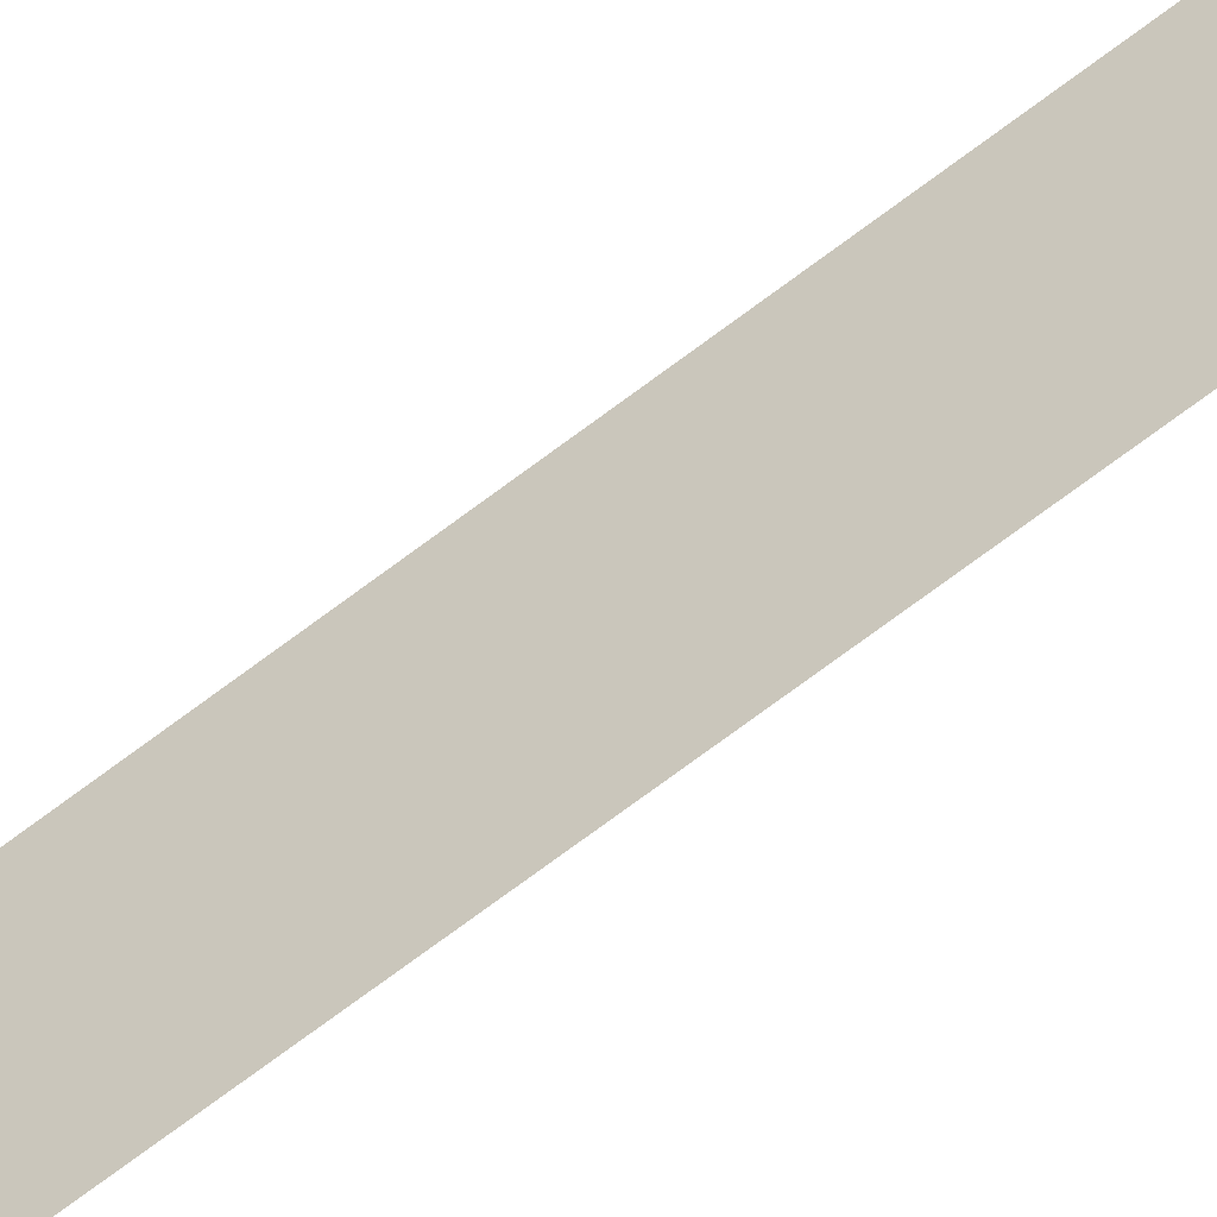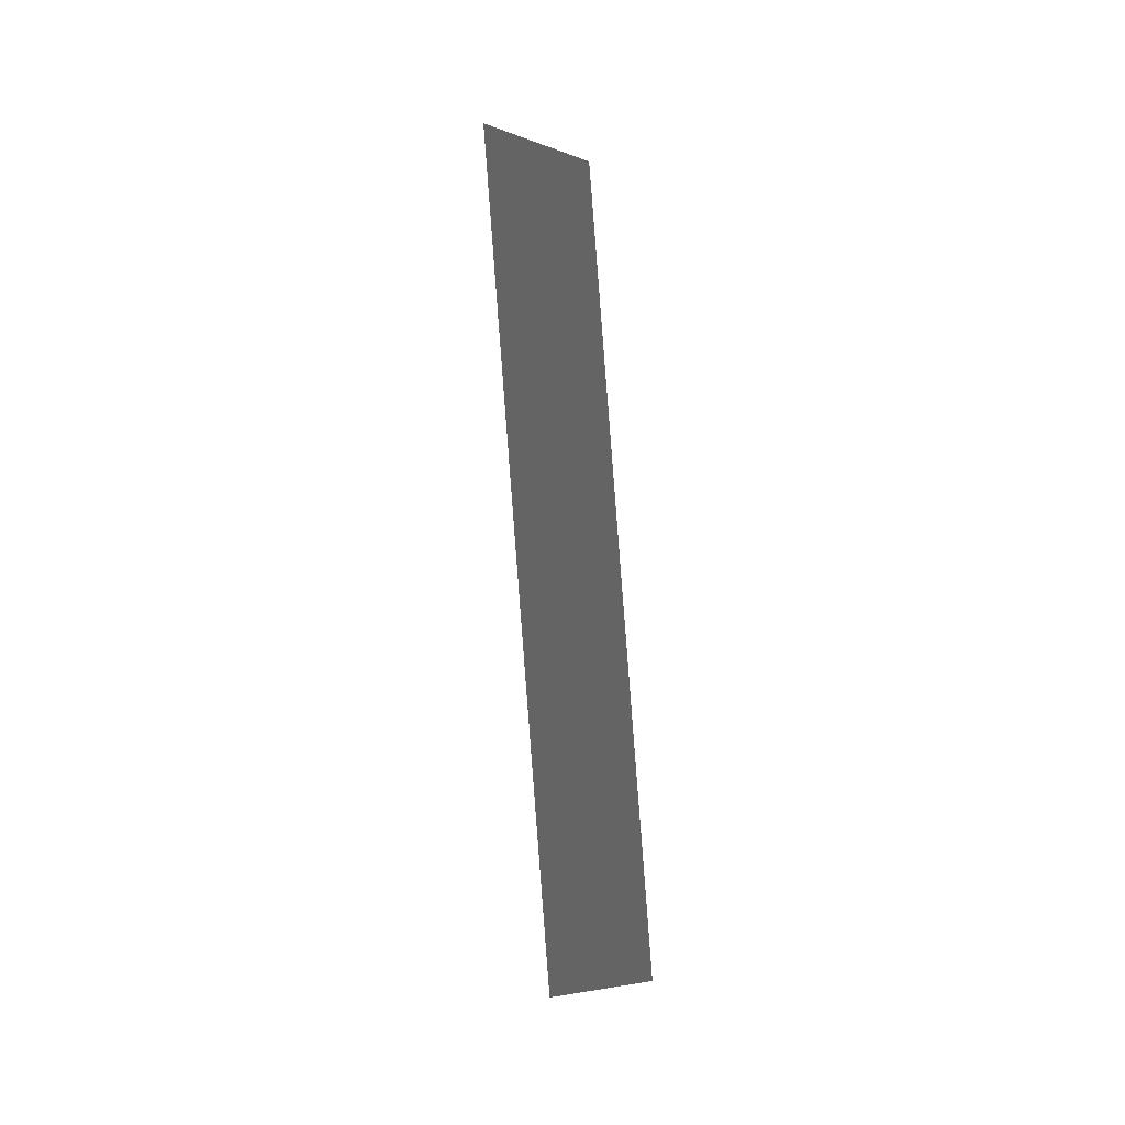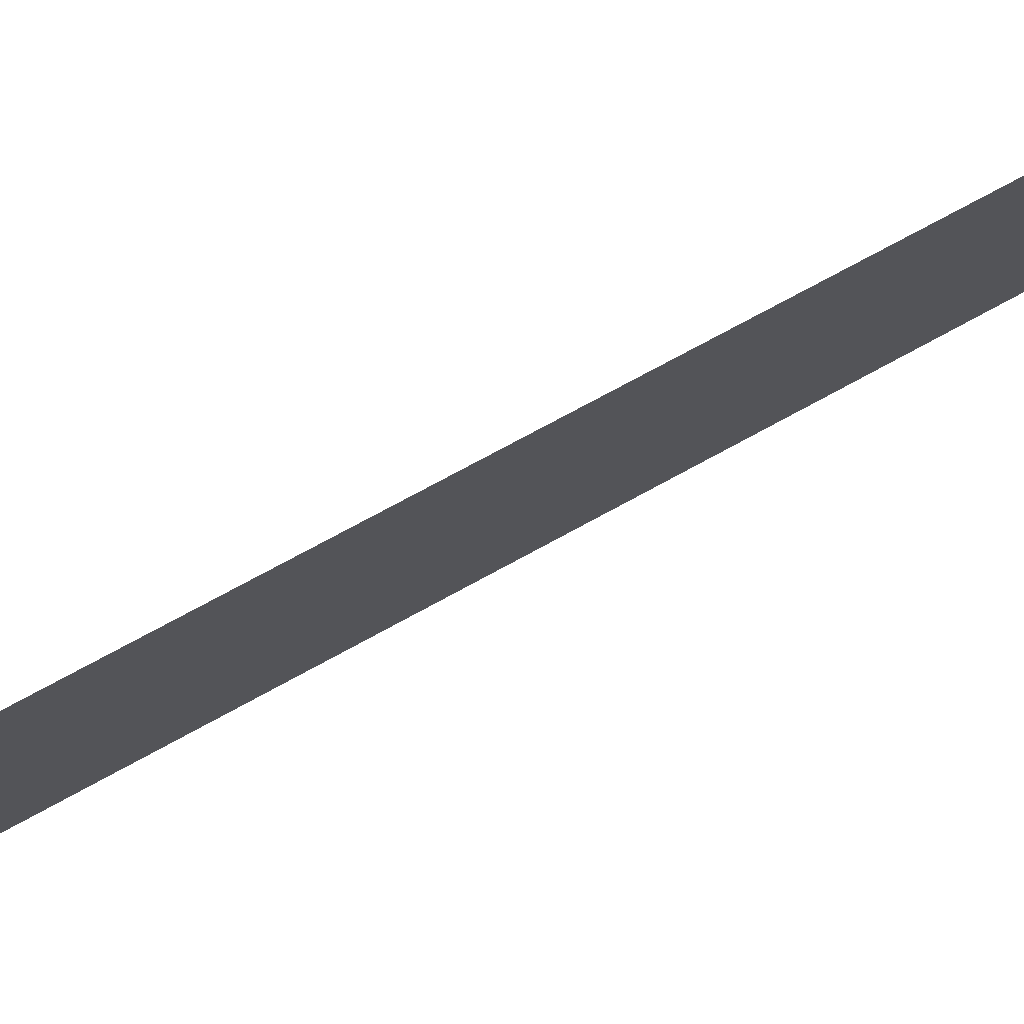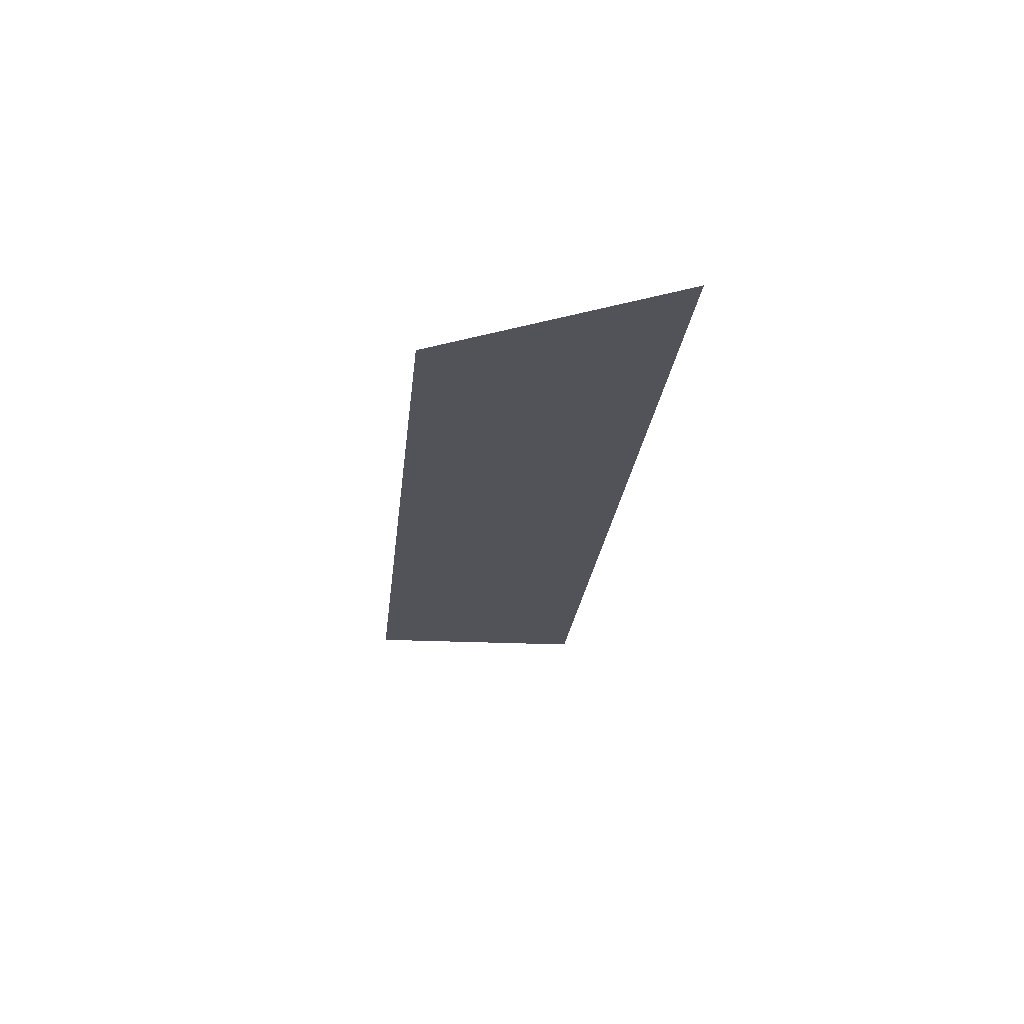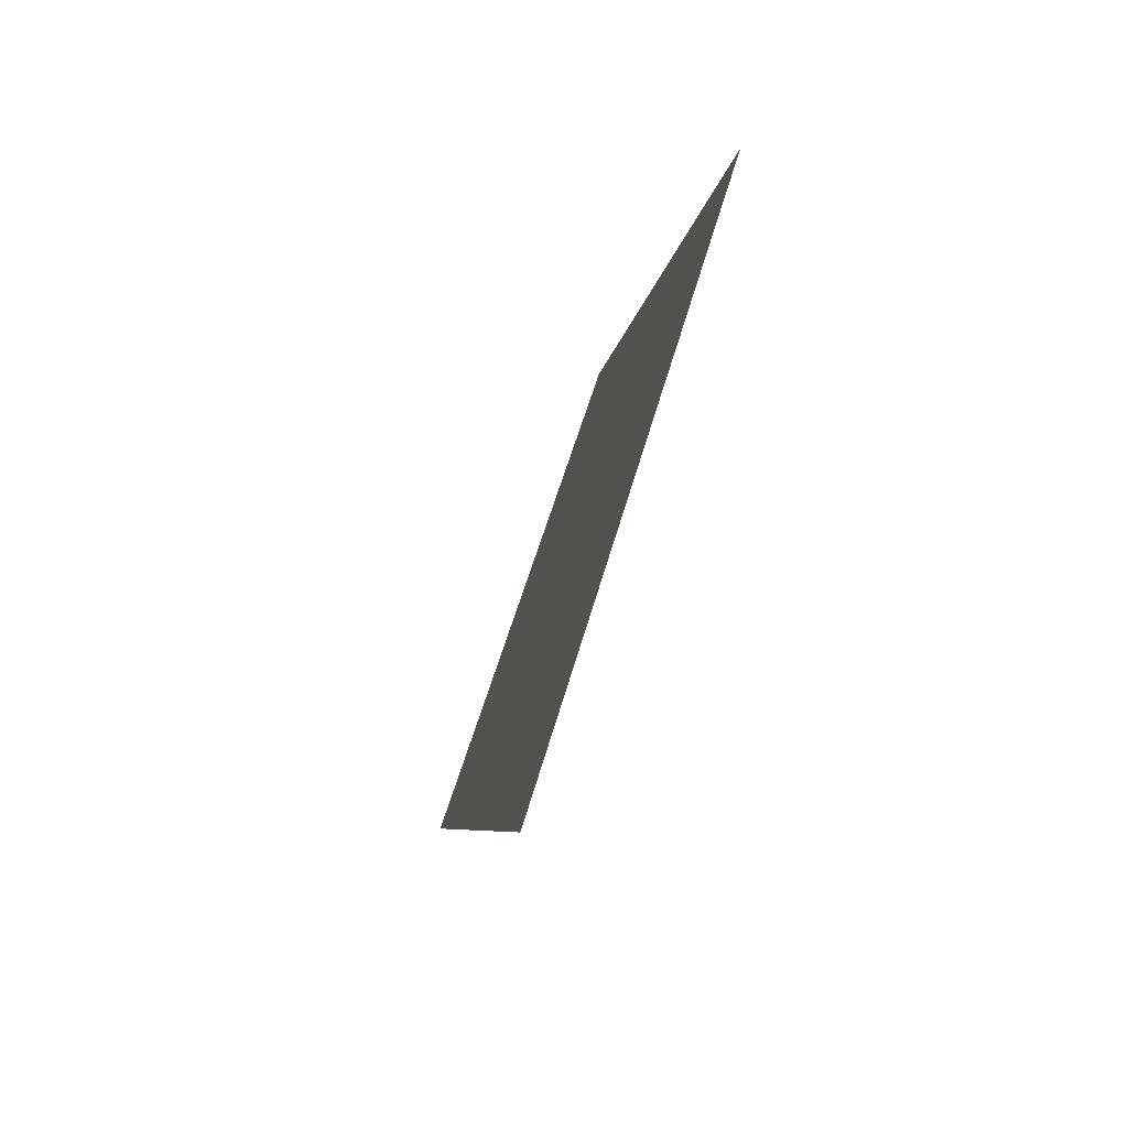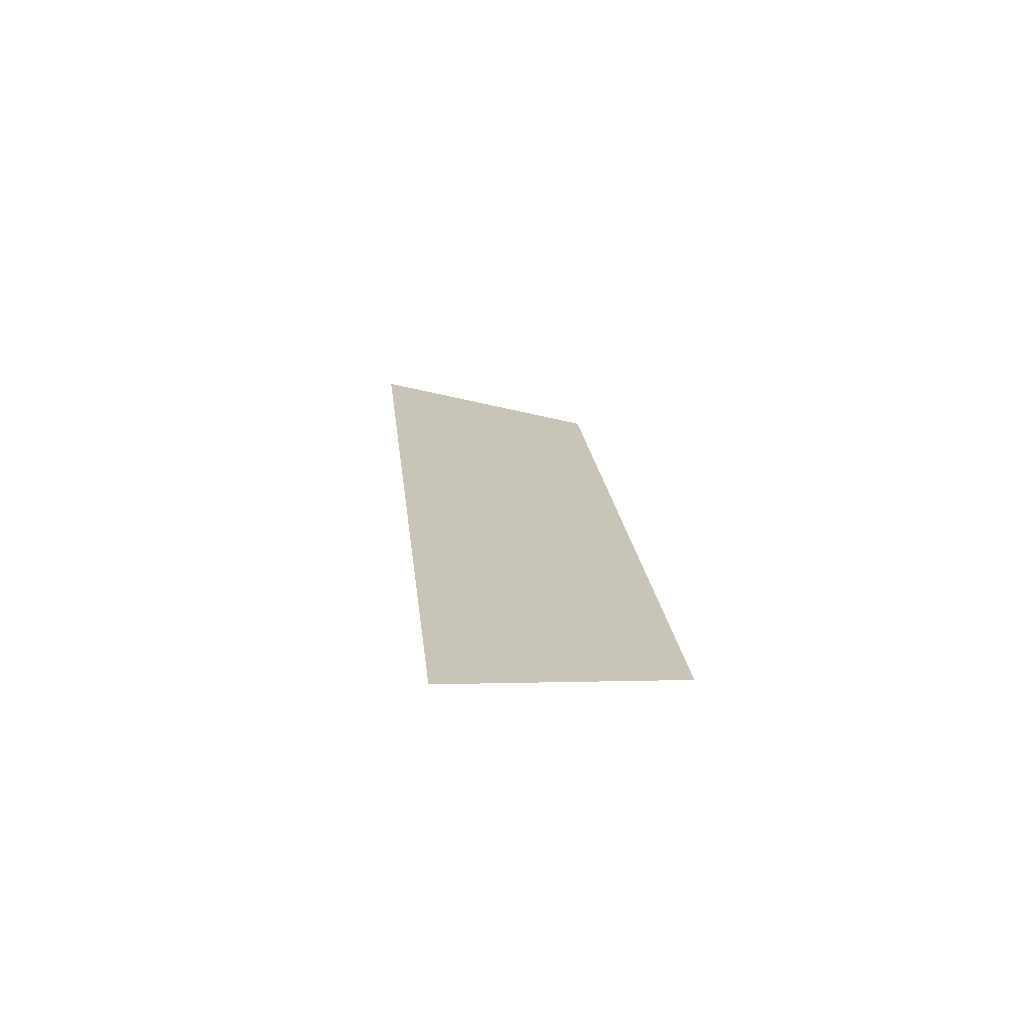
<metadata>
{"format":"obj","ext":"obj","renderer":"f3d","projection":"perspective","resolution":1024,"background":"white","views":[{"elev":-73.4,"azim":125.2,"up":"+Y"},{"elev":2.9,"azim":136.4,"up":"+Z"},{"elev":55.9,"azim":61.2,"up":"+Y"},{"elev":68.7,"azim":-113.2,"up":"+Z"},{"elev":-9.6,"azim":-3.1,"up":"+Y"},{"elev":-72.6,"azim":64.0,"up":"+Z"}]}
</metadata>
<code>
o Group11/mesh9/mesh9-geometry#mesh9-geometry
v -0.757 0.05465 0.0827
v -0.7639 0.0424 0.007092
v -0.7639 0.03324 0.08954
v -0.757 0.06229 0.01393
f 1 2 3
f 2 1 4
f 3 2 1
f 4 1 2

</code>
